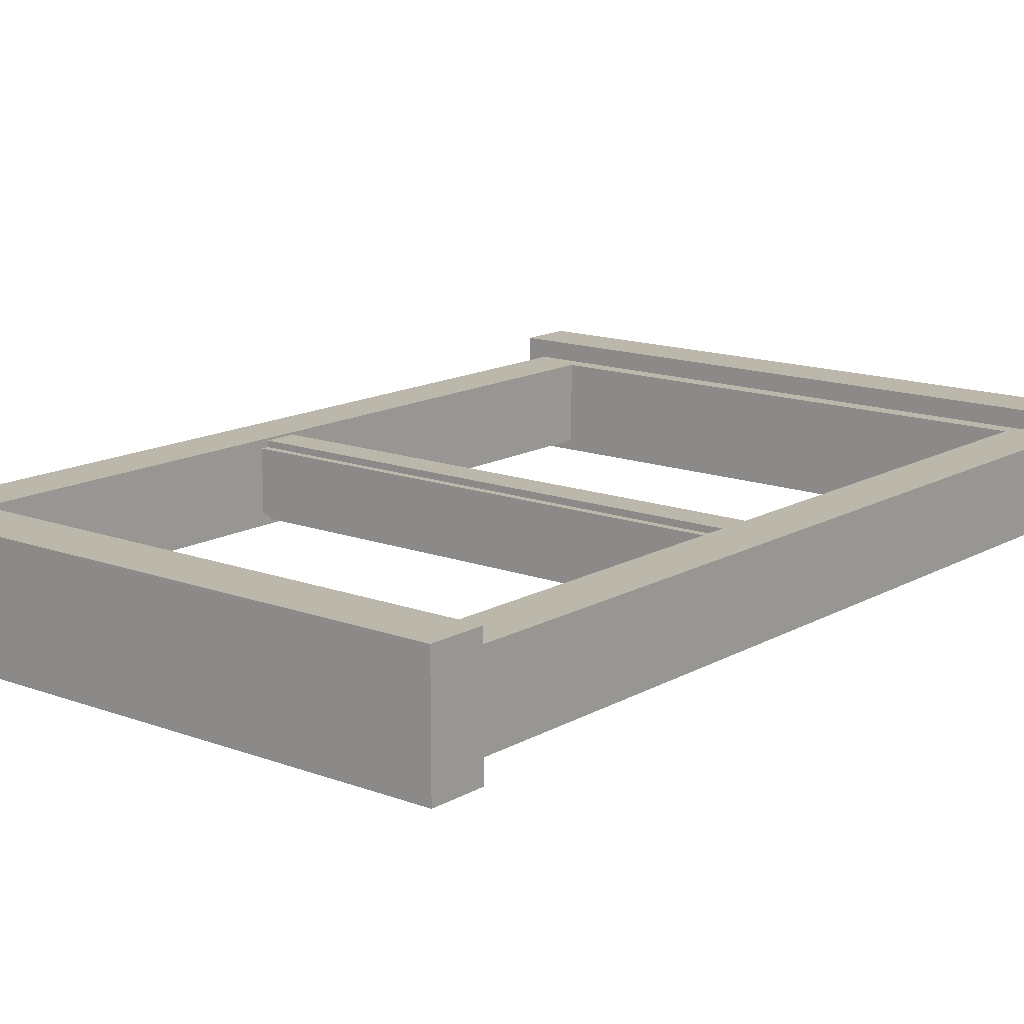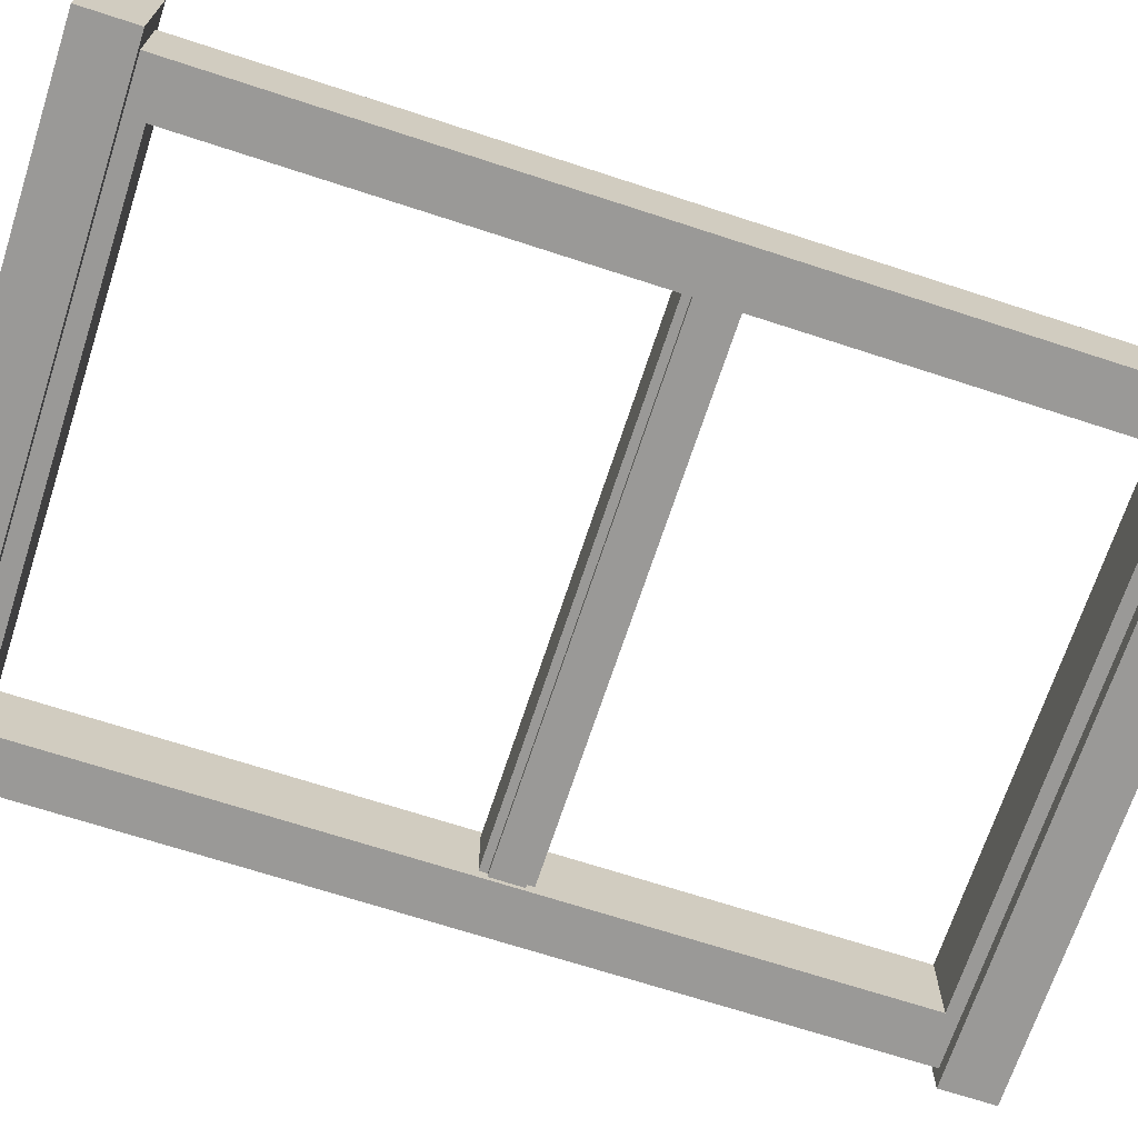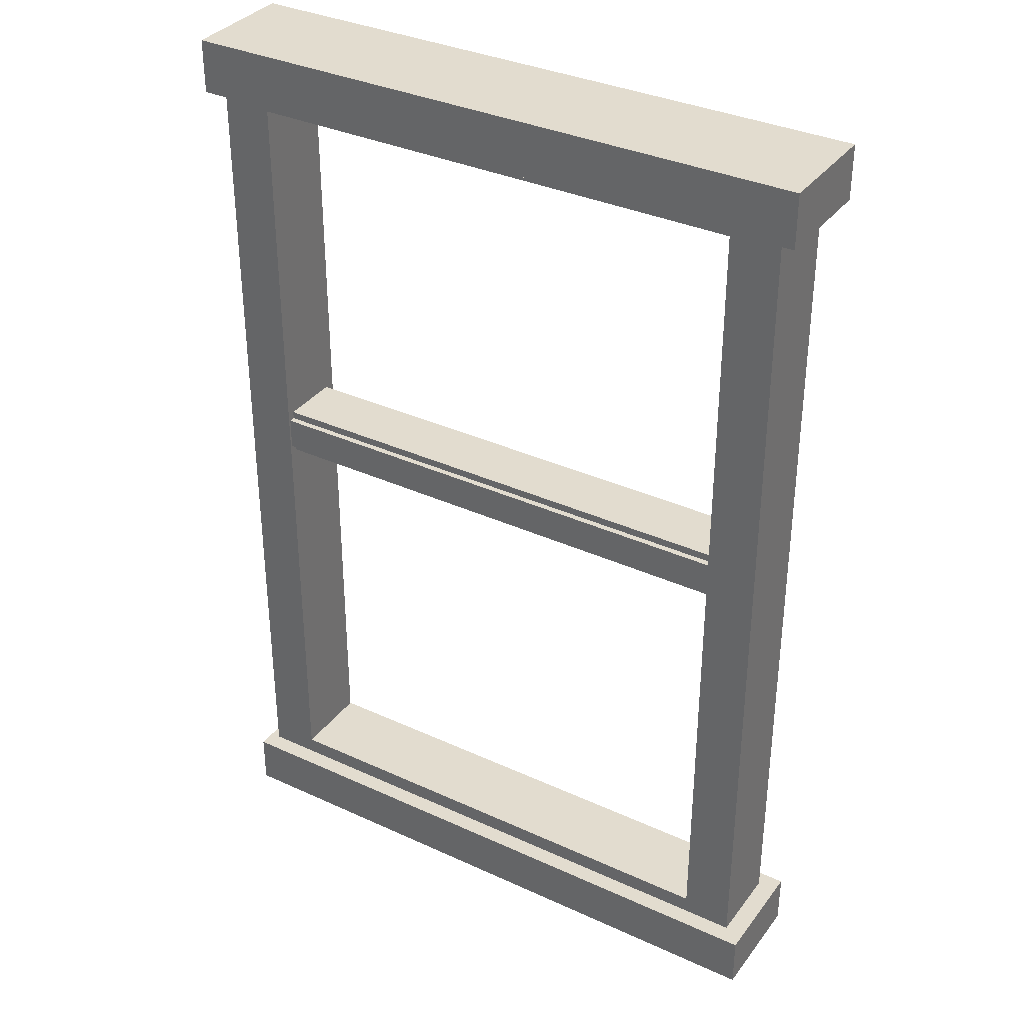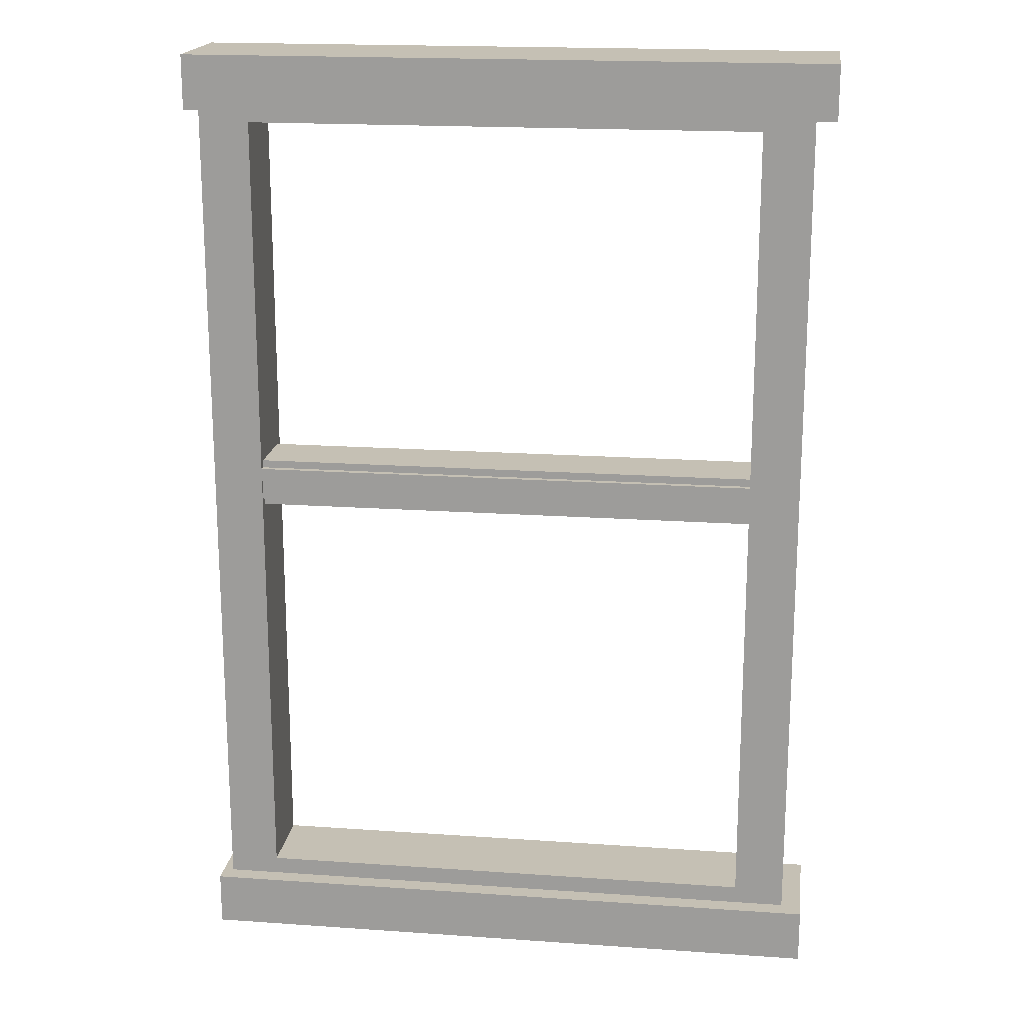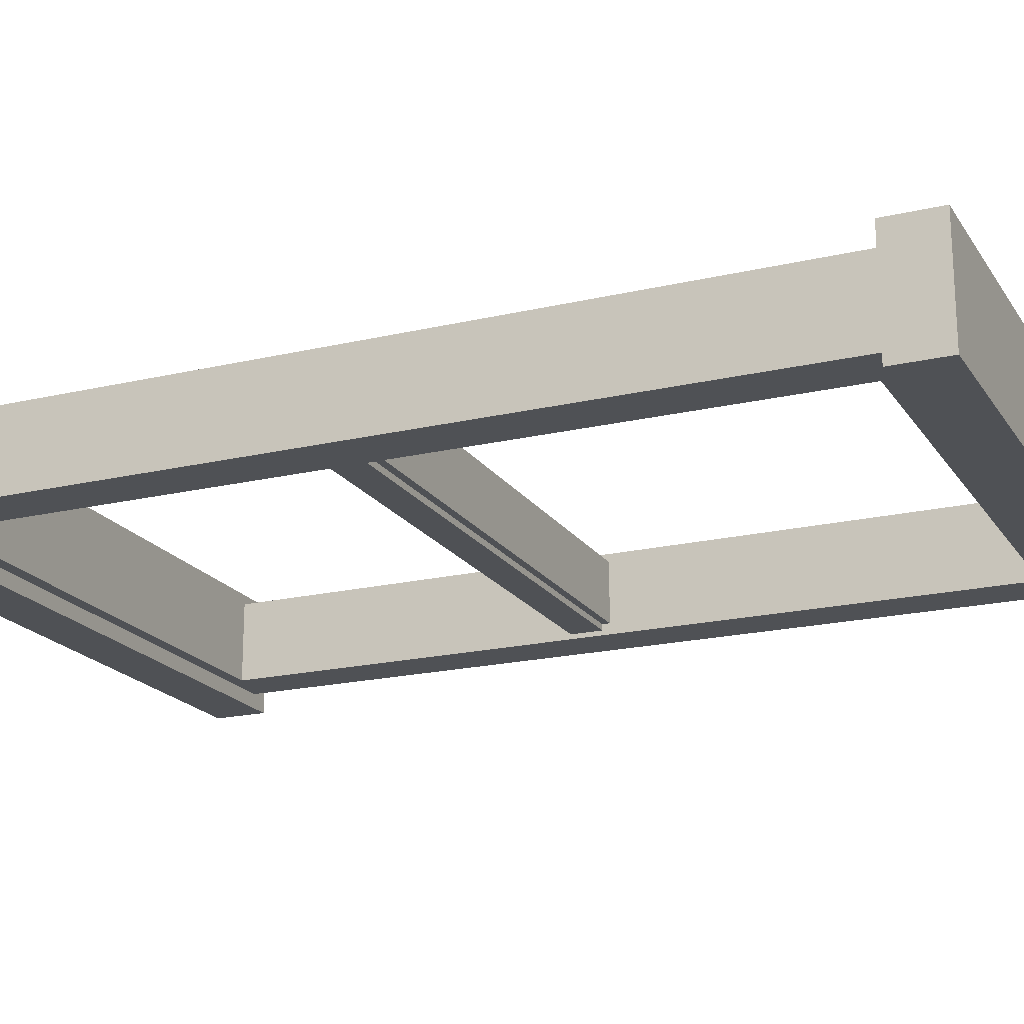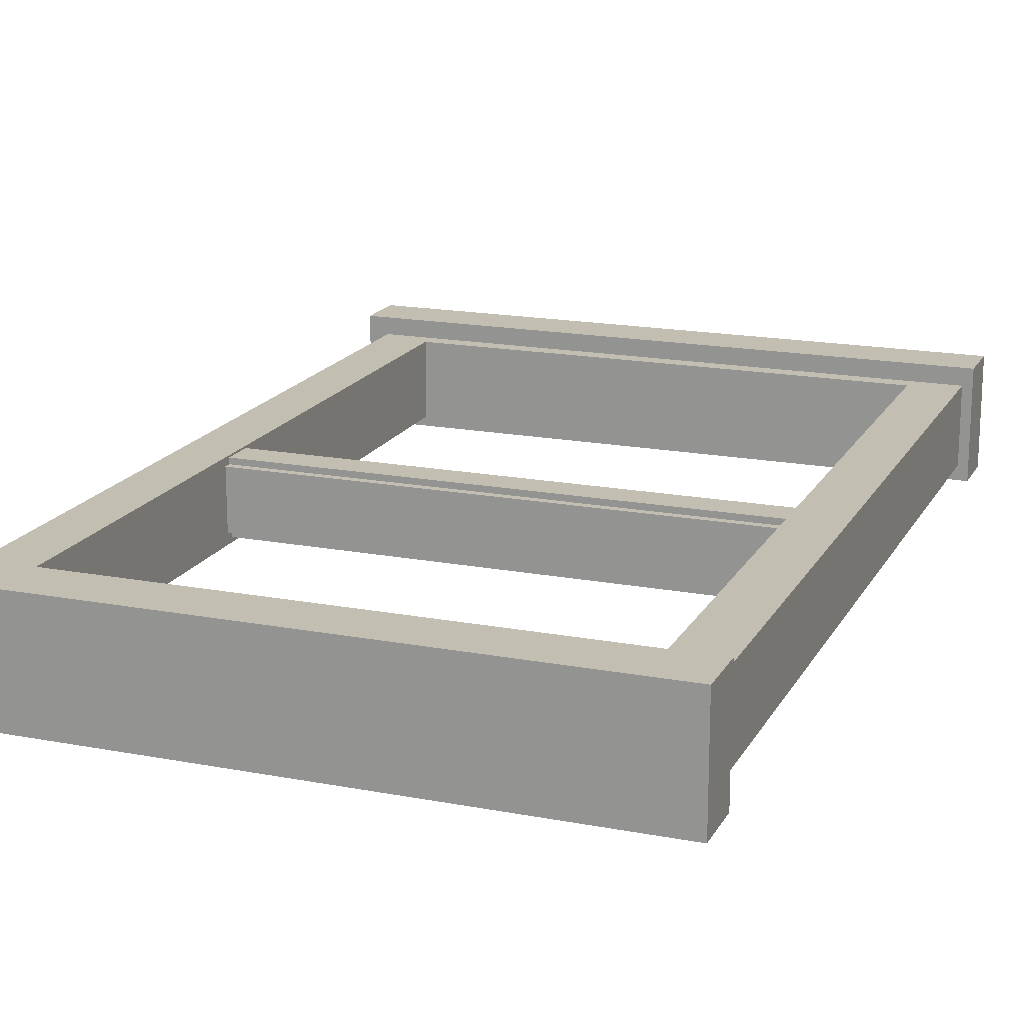
<metadata>
{"format":"obj","ext":"obj","renderer":"f3d","projection":"perspective","resolution":1024,"background":"white","views":[{"elev":14.3,"azim":-140.8,"up":"+Z"},{"elev":-69.0,"azim":71.9,"up":"+Z"},{"elev":34.7,"azim":31.6,"up":"+Y"},{"elev":18.3,"azim":7.7,"up":"+Y"},{"elev":-19.5,"azim":-66.2,"up":"+Z"},{"elev":17.5,"azim":-159.3,"up":"+Z"}]}
</metadata>
<code>
g default
v -0.64 0.2814 -0.1033
v 0.6154 0.2814 -0.1033
v -0.64 2.29 -0.1033
v 0.6154 2.29 -0.1033
v -0.7644 0.128 -0.1033
v 0.7397 0.128 -0.1033
v -0.7644 2.443 -0.1033
v 0.7397 2.443 -0.1033
v -0.64 0.2814 0.09619
v 0.6154 0.2814 0.09619
v -0.7644 0.128 0.09619
v 0.7397 0.128 0.09619
v -0.64 2.29 0.09619
v 0.6154 2.29 0.09619
v 0.7397 2.443 0.09619
v -0.7644 2.443 0.09619
v -0.7895 0.1044 0.1408
v 0.7895 0.1044 0.1408
v -0.7895 0.2375 0.1408
v 0.7895 0.2375 0.1408
v -0.7895 0.2375 -0.1408
v 0.7895 0.2375 -0.1408
v -0.7895 0.1044 -0.1408
v 0.7895 0.1044 -0.1408
v -0.7895 2.323 0.1408
v 0.7895 2.323 0.1408
v -0.7895 2.456 0.1408
v 0.7895 2.456 0.1408
v -0.7895 2.456 -0.1408
v 0.7895 2.456 -0.1408
v -0.7895 2.323 -0.1408
v 0.7895 2.323 -0.1408
v -0.6879 1.3 0.07598
v 0.6879 1.3 0.07598
v -0.6879 1.418 0.07598
v 0.6879 1.418 0.07598
v -0.6879 1.418 -0.07598
v 0.6879 1.418 -0.07598
v -0.6879 1.3 -0.07598
v 0.6879 1.3 -0.07598
v -0.6879 1.319 0.09112
v 0.6879 1.319 0.09112
v -0.6879 1.399 0.09112
v 0.6879 1.399 0.09112
v -0.6879 1.399 -0.09112
v 0.6879 1.399 -0.09112
v -0.6879 1.319 -0.09112
v 0.6879 1.319 -0.09112
g windowframe1
f 10 9 11 12
f 13 14 15 16
f 9 13 16 11
f 14 10 12 15
f 2 6 5 1
f 3 7 8 4
f 1 5 7 3
f 4 8 6 2
f 2 1 9 10
f 3 4 14 13
f 8 7 16 15
f 1 3 13 9
f 7 5 11 16
f 4 2 10 14
f 6 8 15 12
f 17 18 20 19
f 19 20 22 21
f 21 22 24 23
f 23 24 18 17
f 18 24 22 20
f 23 17 19 21
f 25 26 28 27
f 27 28 30 29
f 29 30 32 31
f 31 32 26 25
f 26 32 30 28
f 31 25 27 29
f 33 34 36 35
f 35 36 38 37
f 37 38 40 39
f 39 40 34 33
f 41 42 44 43
f 43 44 46 45
f 45 46 48 47
f 47 48 42 41

</code>
